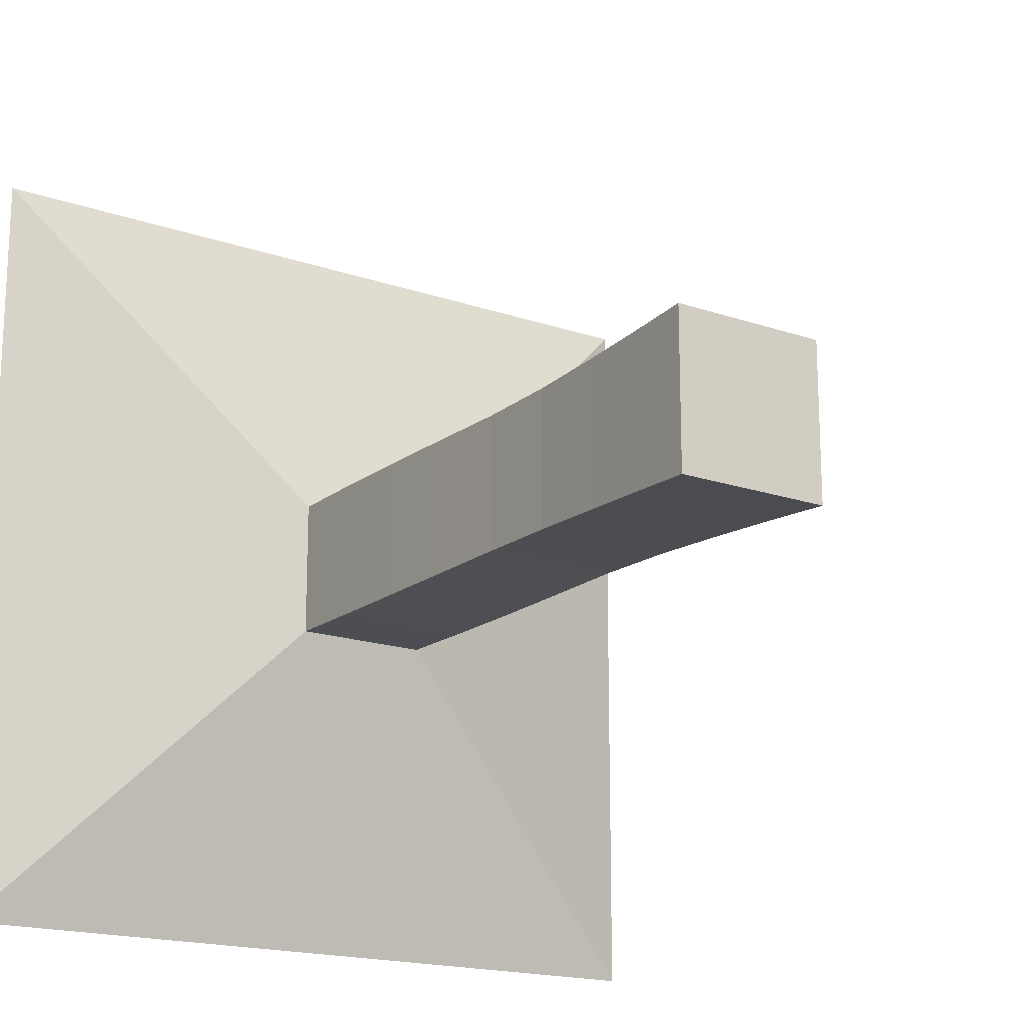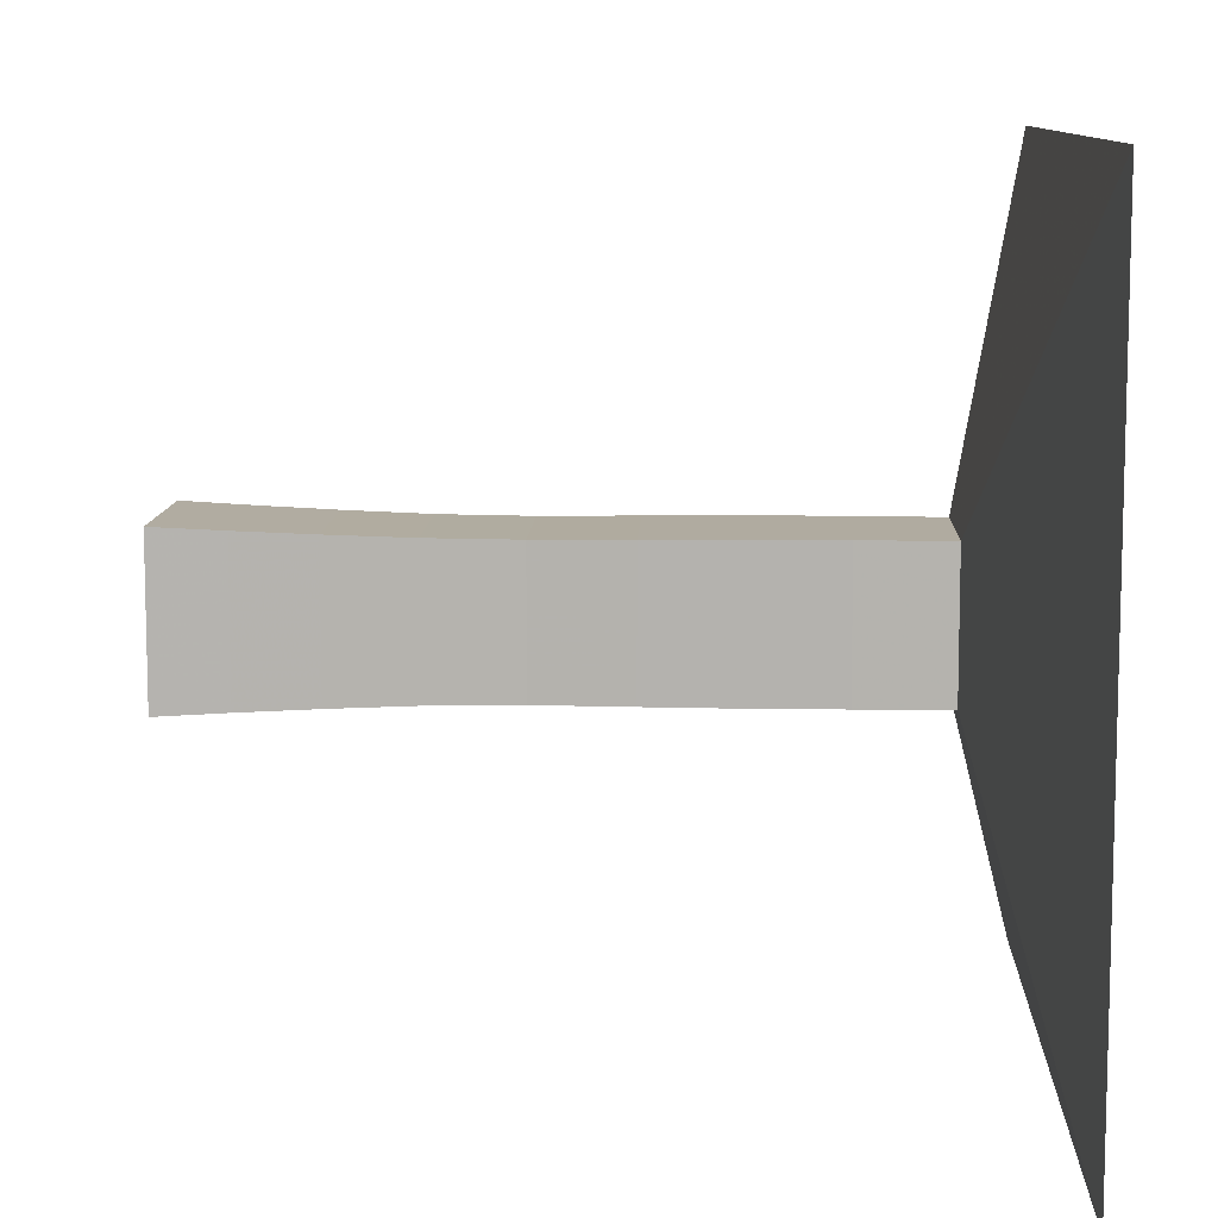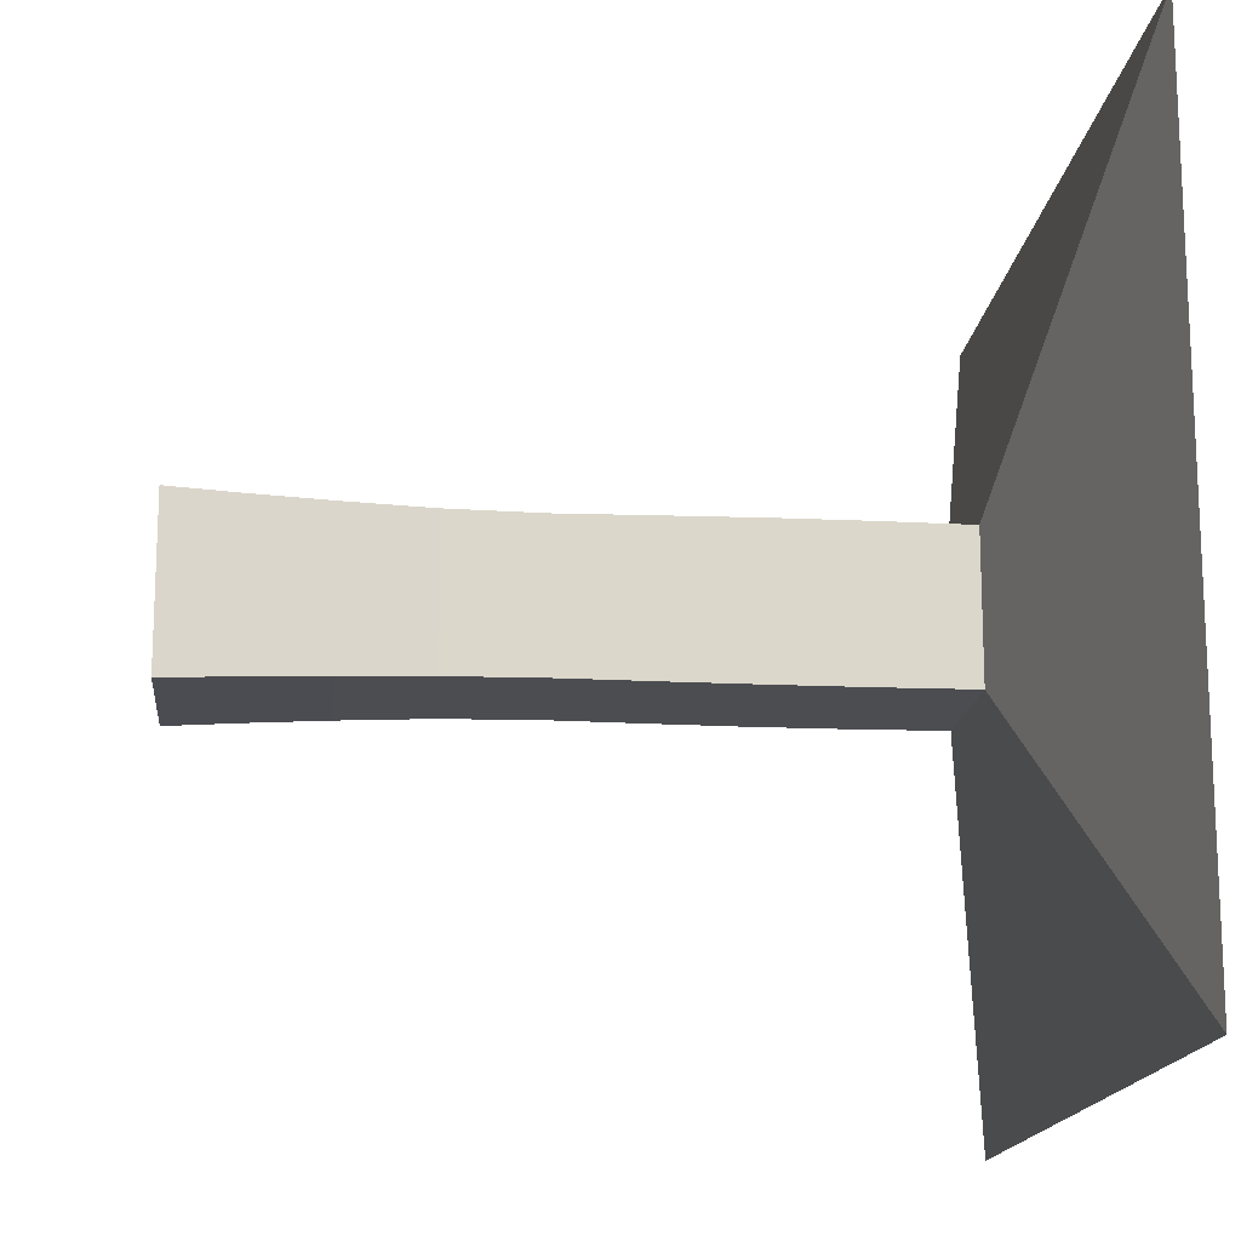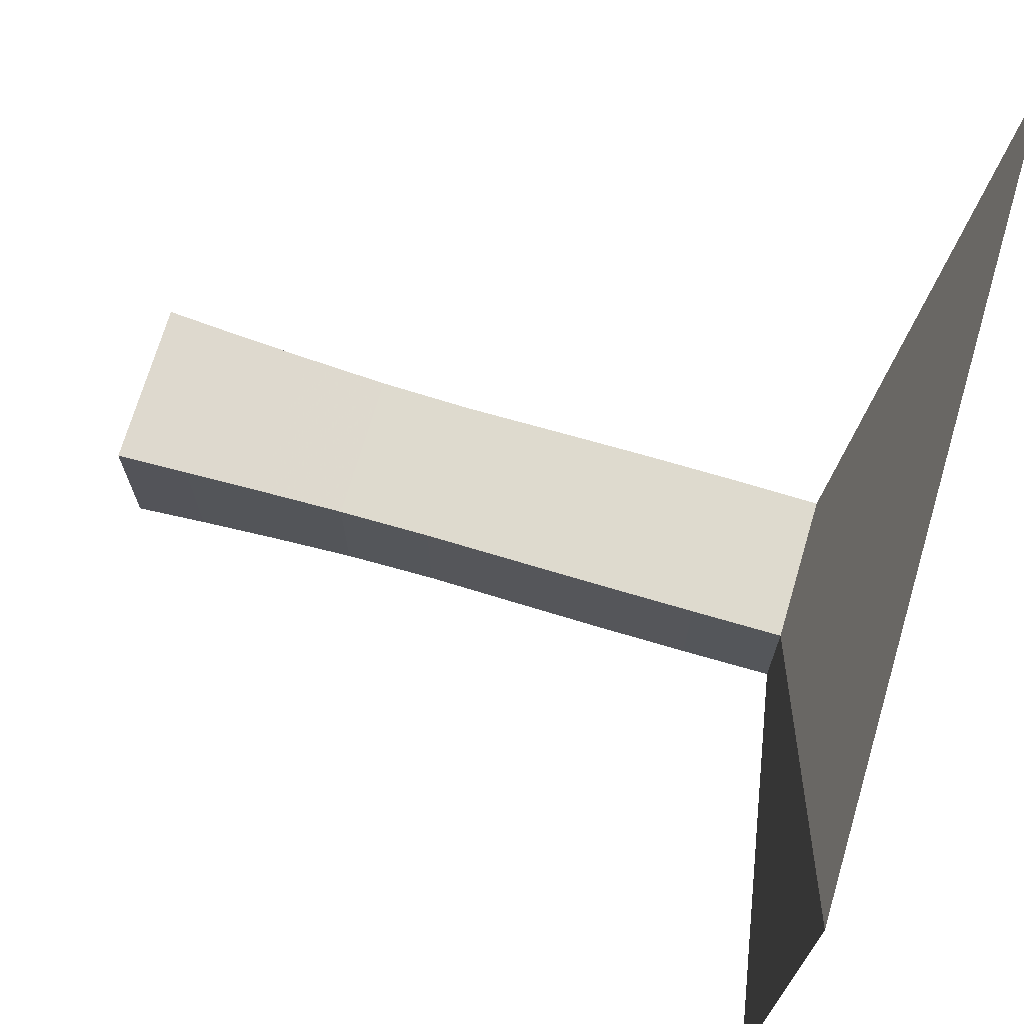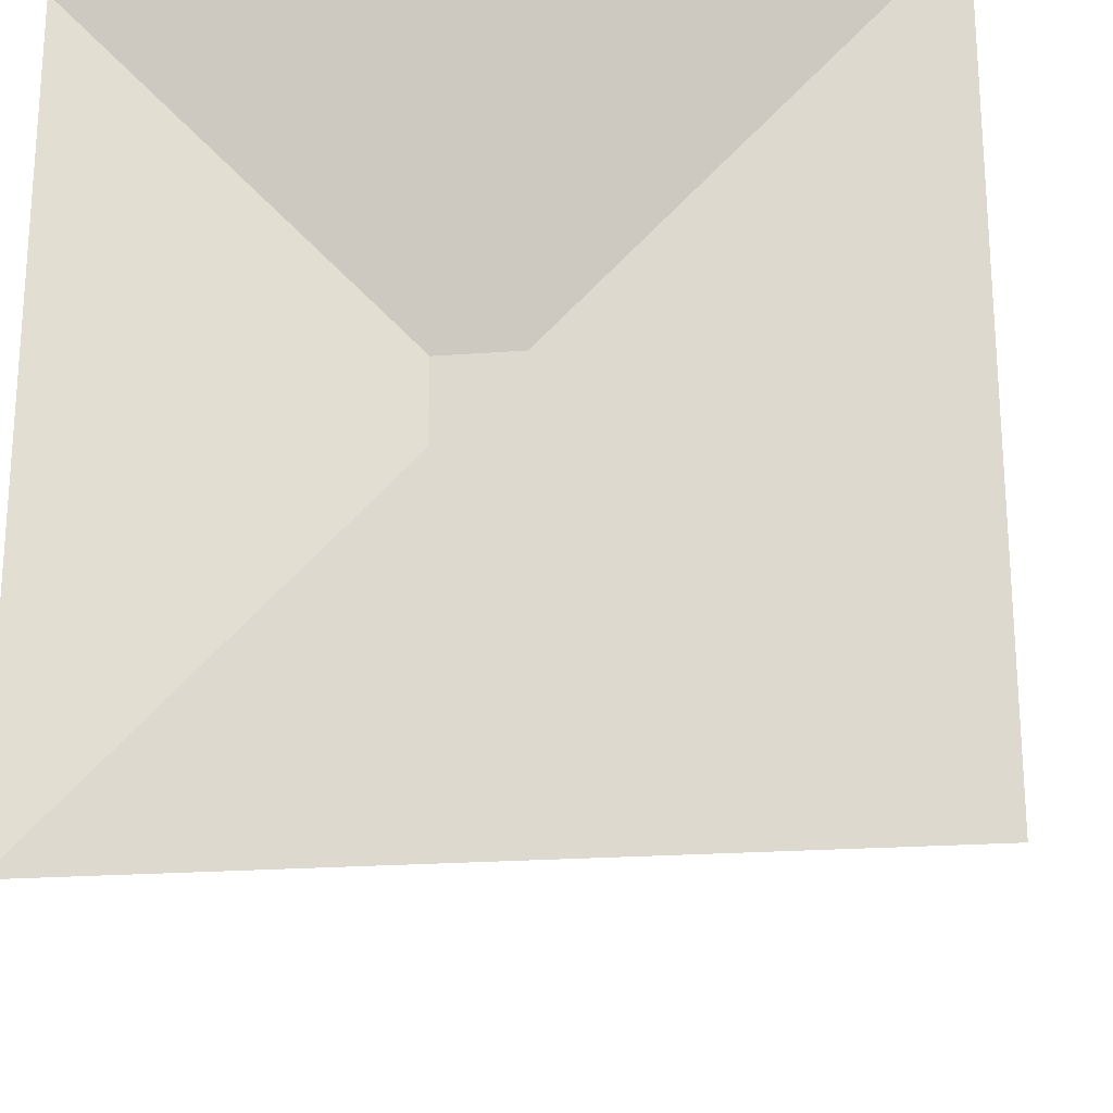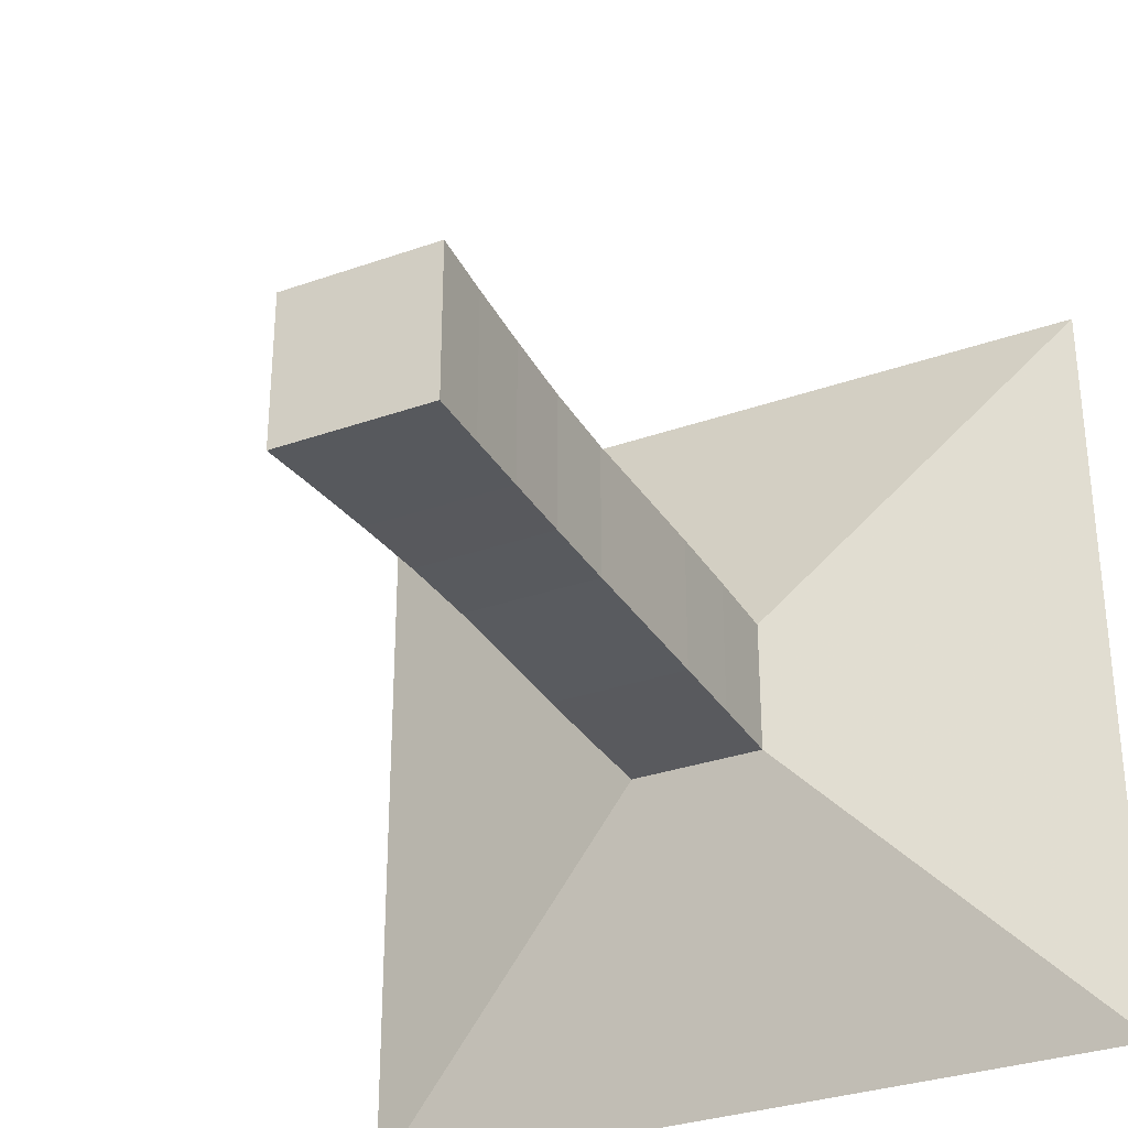
<metadata>
{"format":"obj","ext":"obj","renderer":"f3d","projection":"perspective","resolution":1024,"background":"white","views":[{"elev":-17.7,"azim":55.8,"up":"+Z"},{"elev":9.8,"azim":-177.8,"up":"+Y"},{"elev":-15.9,"azim":174.4,"up":"+Y"},{"elev":71.2,"azim":-163.5,"up":"+Y"},{"elev":-21.9,"azim":-82.6,"up":"+Z"},{"elev":-31.7,"azim":116.5,"up":"+Y"}]}
</metadata>
<code>
v 0 -1 -1
v 0 -1 1
v 0 1 1
v 0 1 -1
v 0.2237 -0.1762 -0.1762
v 0.2237 -0.1762 0.1762
v 0.2237 0.1762 0.1762
v 0.2237 0.1762 -0.1762
v 0.4441 -0.1775 -0.1775
v 0.4441 -0.1775 0.1775
v 0.4441 0.1775 0.1775
v 0.4441 0.1775 -0.1775
v 0.6644 -0.1775 -0.1775
v 0.6644 -0.1775 0.1775
v 0.6644 0.1775 0.1775
v 0.6644 0.1775 -0.1775
v 0.8885 -0.1761 -0.1761
v 0.8885 -0.1761 0.1761
v 0.8885 0.1761 0.1761
v 0.8885 0.1761 -0.1761
v 1.118 -0.1741 -0.1741
v 1.118 -0.1741 0.1741
v 1.118 0.1741 0.1741
v 1.118 0.1741 -0.1741
v 1.34 -0.1768 -0.1768
v 1.34 -0.1768 0.1768
v 1.34 0.1768 0.1768
v 1.34 0.1768 -0.1768
v 1.545 -0.1839 -0.1839
v 1.545 -0.1839 0.1839
v 1.545 0.1839 0.1839
v 1.545 0.1839 -0.1839
v 1.734 -0.1919 -0.1919
v 1.734 -0.1919 0.1919
v 1.734 0.1919 0.1919
v 1.734 0.1919 -0.1919
v 1.906 -0.2005 -0.2005
v 1.906 -0.2005 0.2005
v 1.906 0.2005 0.2005
v 1.906 0.2005 -0.2005
f 1 2 4 5
f 5 6 7 8
f 5 6 2 1
f 6 7 3 2
f 7 8 4 3
f 8 5 1 4
f 9 10 11 12
f 9 10 6 5
f 10 11 7 6
f 11 12 8 7
f 12 9 5 8
f 13 14 15 16
f 13 14 10 9
f 14 15 11 10
f 15 16 12 11
f 16 13 9 12
f 17 18 19 20
f 17 18 14 13
f 18 19 15 14
f 19 20 16 15
f 20 17 13 16
f 21 22 23 24
f 21 22 18 17
f 22 23 19 18
f 23 24 20 19
f 24 21 17 20
f 25 26 27 28
f 25 26 22 21
f 26 27 23 22
f 27 28 24 23
f 28 25 21 24
f 29 30 31 32
f 29 30 26 25
f 30 31 27 26
f 31 32 28 27
f 32 29 25 28
f 33 34 35 36
f 33 34 30 29
f 34 35 31 30
f 35 36 32 31
f 36 33 29 32
f 37 38 39 40
f 37 38 34 33
f 38 39 35 34
f 39 40 36 35
f 40 37 33 36

</code>
